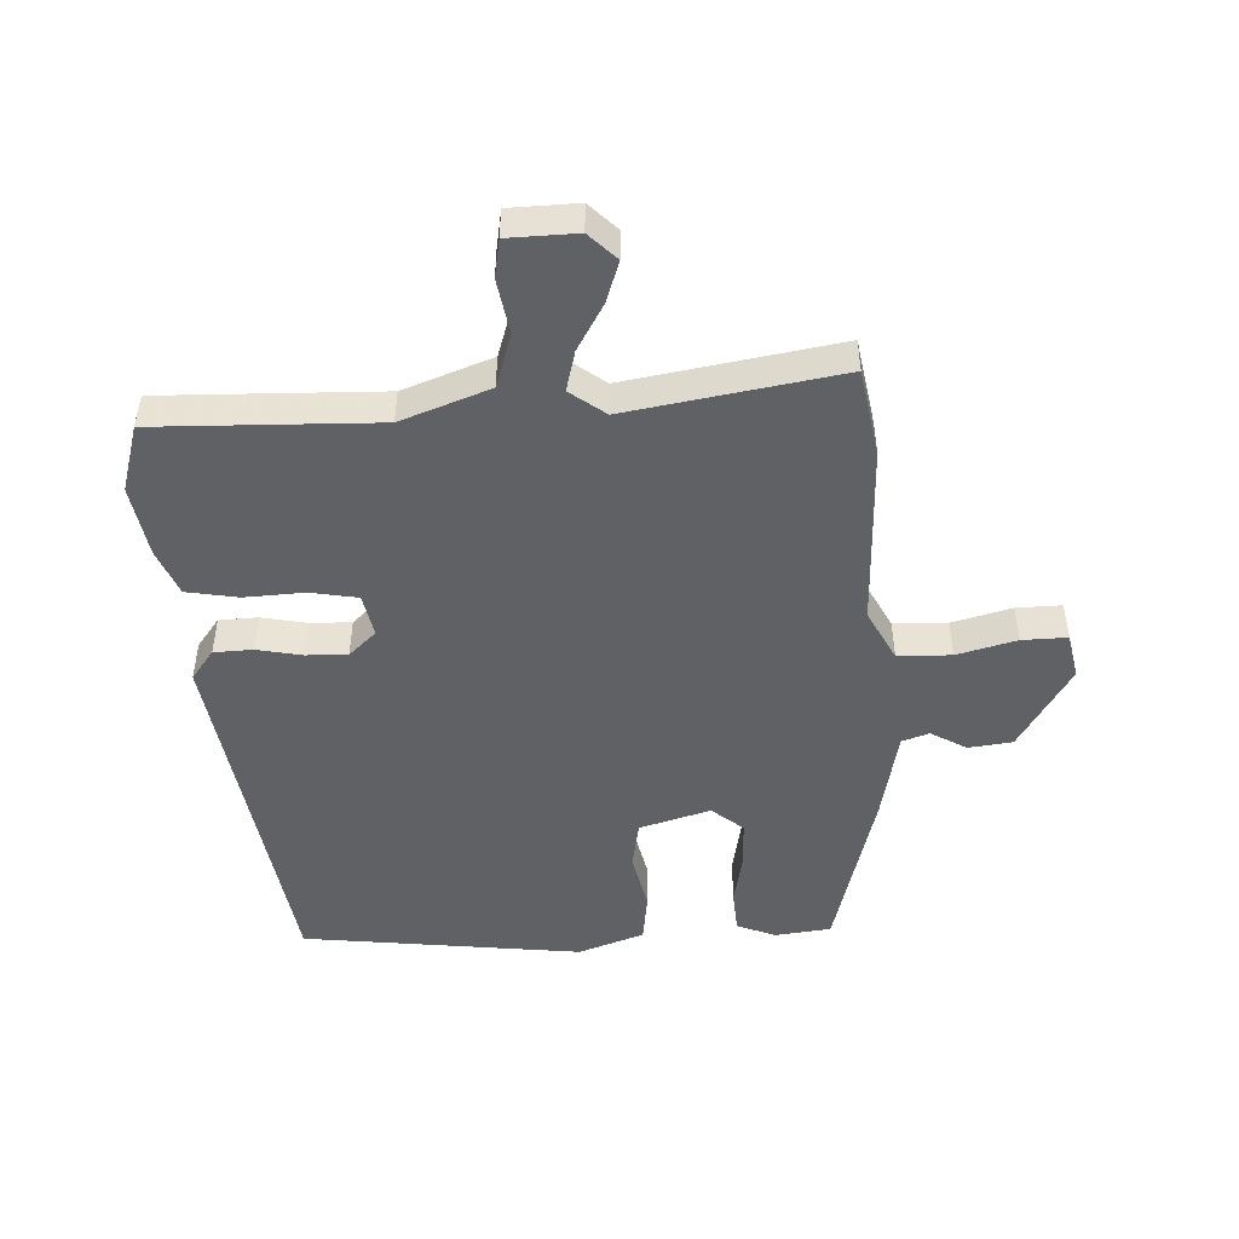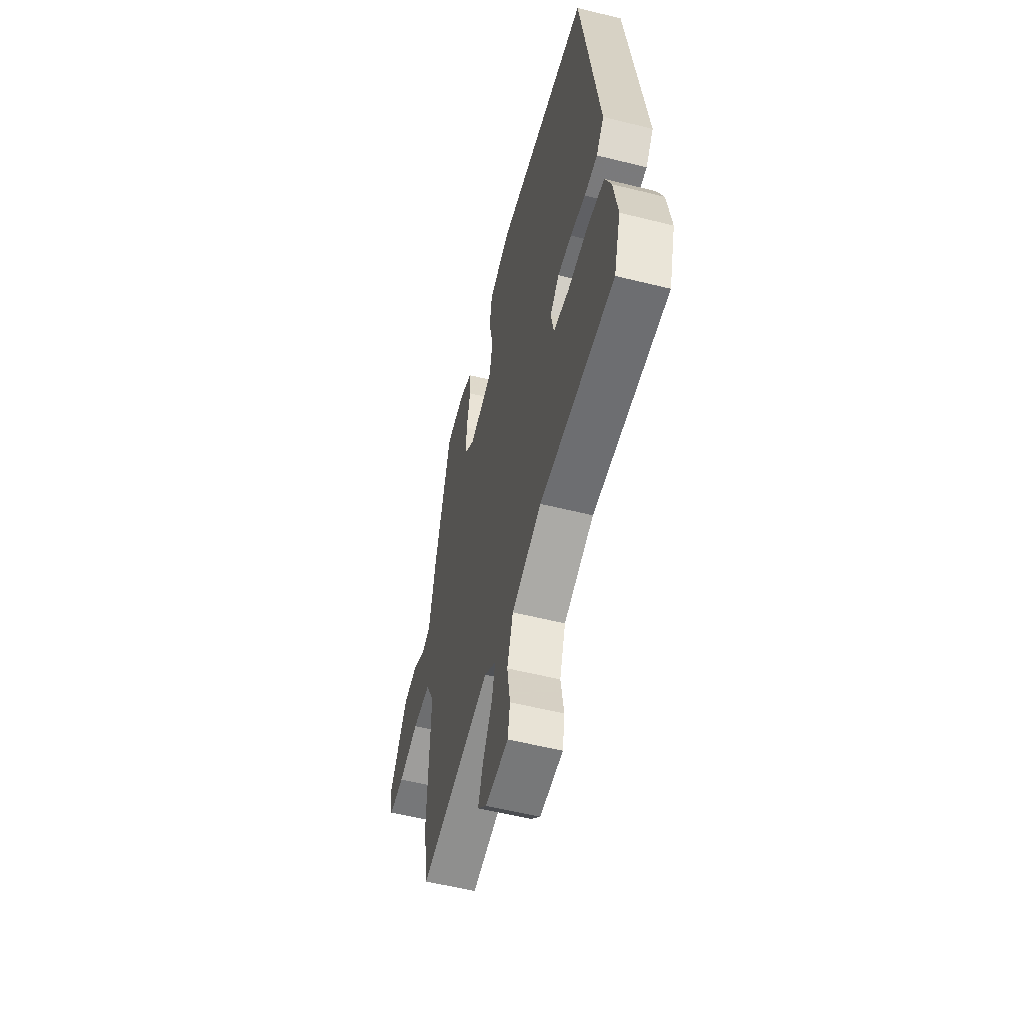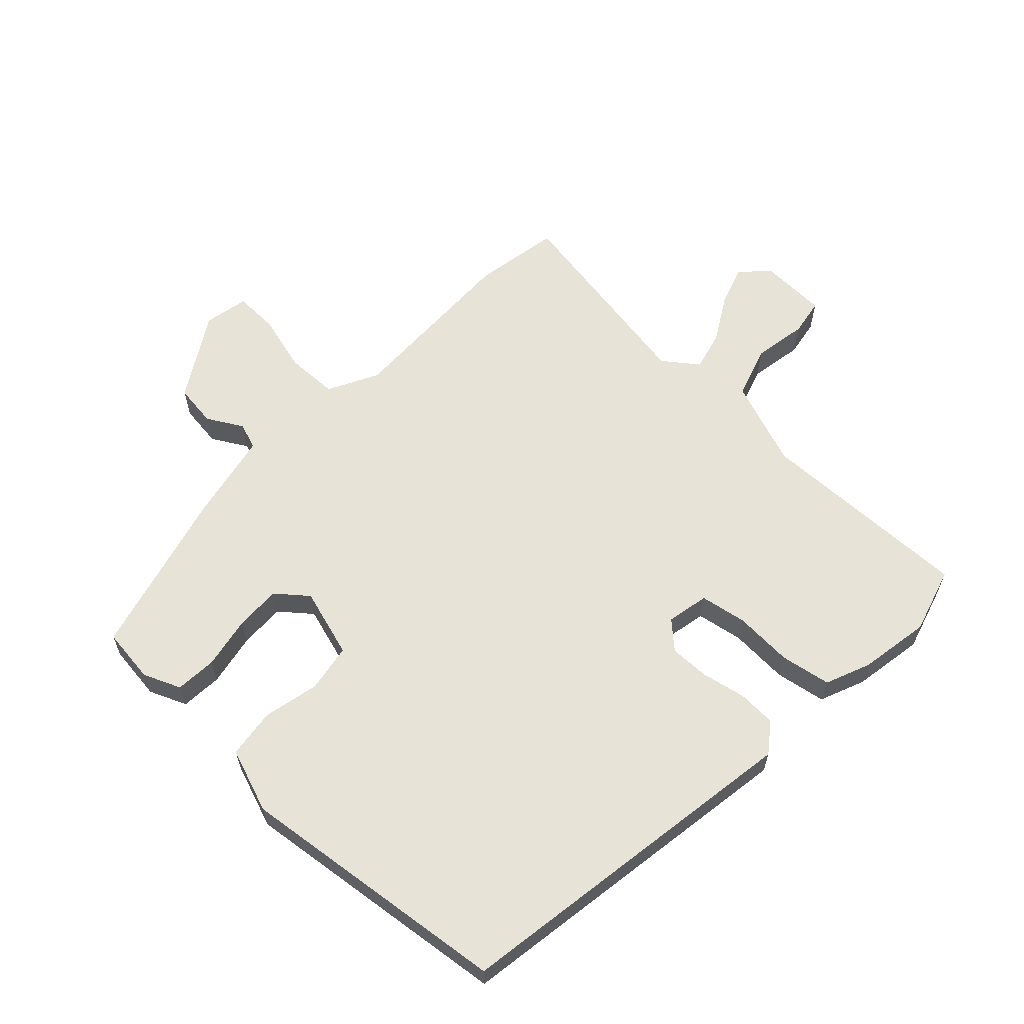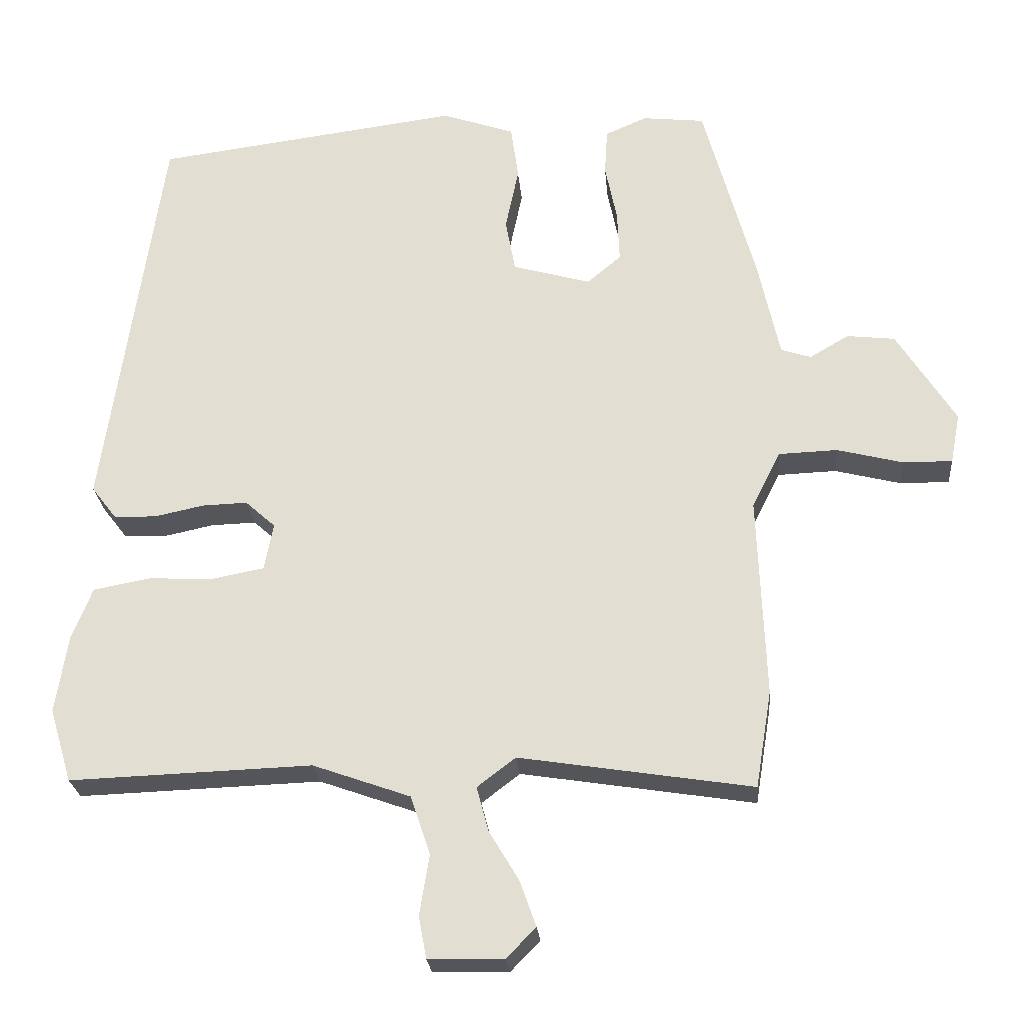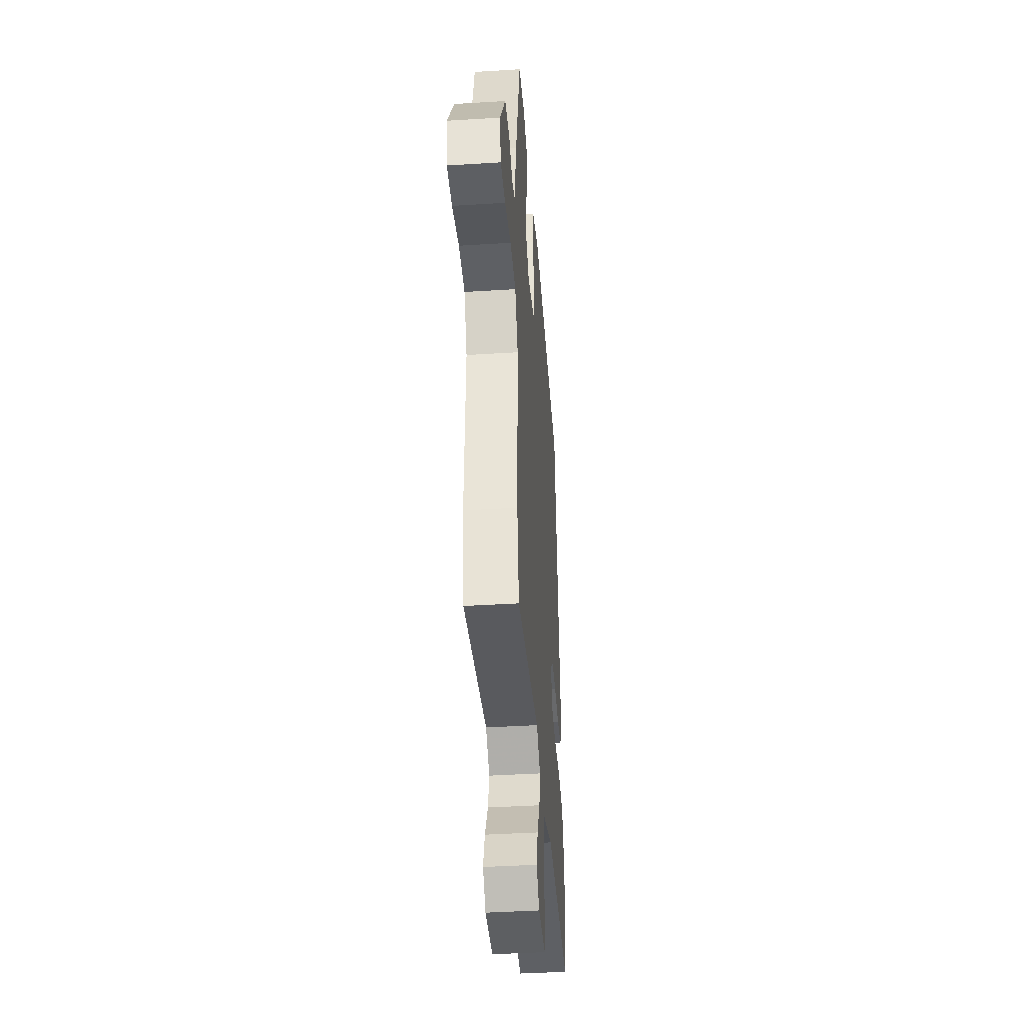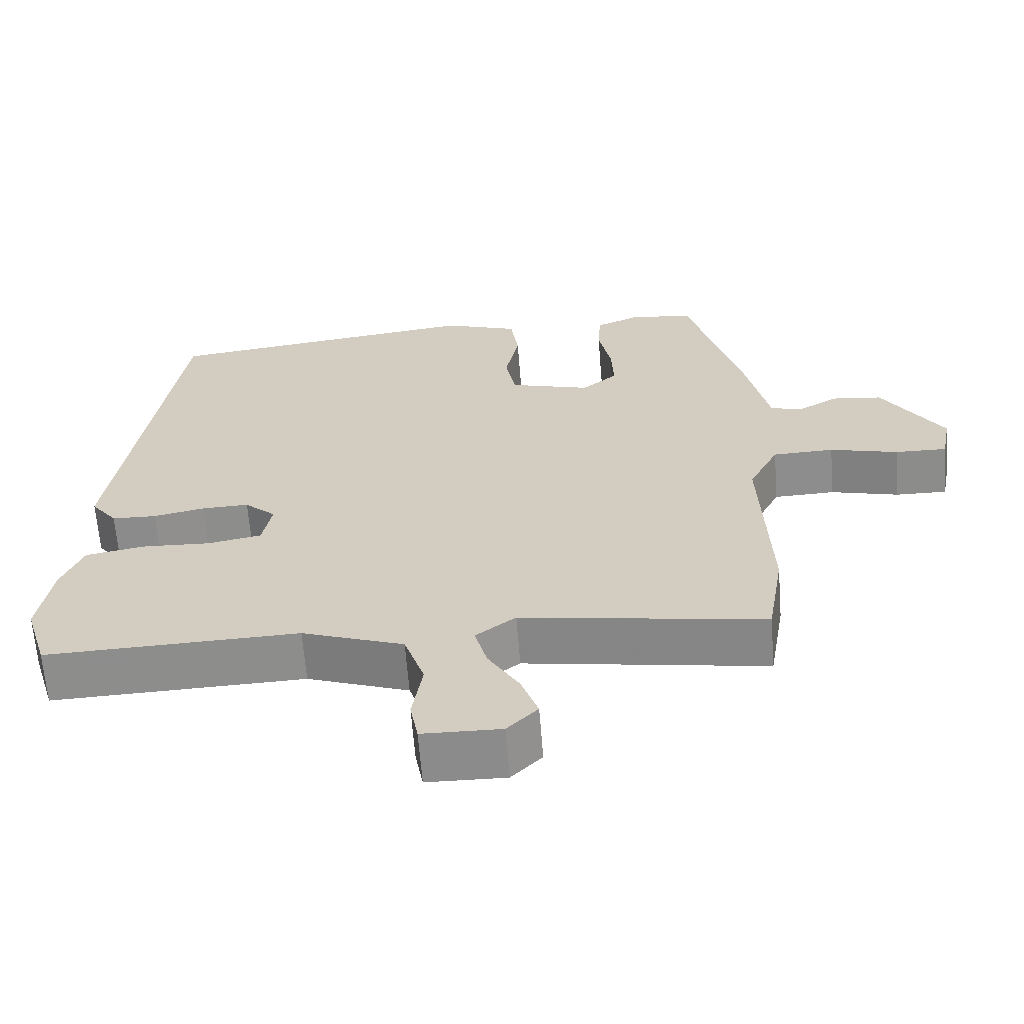
<metadata>
{"format":"obj","ext":"obj","renderer":"f3d","projection":"perspective","resolution":1024,"background":"white","views":[{"elev":-48.4,"azim":-176.8,"up":"+Y"},{"elev":-56.3,"azim":75.4,"up":"+Z"},{"elev":61.5,"azim":44.0,"up":"+Y"},{"elev":-25.1,"azim":-175.1,"up":"+Z"},{"elev":-40.8,"azim":-85.6,"up":"+Z"},{"elev":-64.2,"azim":-175.6,"up":"+Z"}]}
</metadata>
<code>
v -0.444 0.07 0.506
v -0.355 0.07 0.516
v -0.295 0.07 0.49
v -0.291 0.07 0.423
v -0.308 0.07 0.339
v -0.311 0.07 0.265
v -0.262 0.07 0.224
v -0.15 0.07 0.256
v -0.136 0.07 0.333
v -0.155 0.07 0.424
v -0.144 0.07 0.503
v -0.04 0.07 0.539
v 0.4 0.07 0.482
v 0.482 0.07 -0.096
v 0.446 0.07 -0.143
v 0.385 0.07 -0.145
v 0.314 0.07 -0.13
v 0.249 0.07 -0.128
v 0.206 0.07 -0.167
v 0.219 0.07 -0.235
v 0.293 0.07 -0.249
v 0.388 0.07 -0.245
v 0.469 0.07 -0.26
v 0.498 0.07 -0.333
v 0.516 0.07 -0.447
v 0.484 0.07 -0.553
v 0.136 0.07 -0.541
v -0.004 0.07 -0.591
v -0.032 0.07 -0.675
v -0.018 0.07 -0.762
v -0.029 0.07 -0.822
v -0.137 0.07 -0.824
v -0.179 0.07 -0.781
v -0.156 0.07 -0.716
v -0.113 0.07 -0.644
v -0.096 0.07 -0.58
v -0.151 0.07 -0.538
v -0.485 0.07 -0.591
v -0.508 0.07 -0.452
v -0.497 0.07 -0.162
v -0.538 0.07 -0.081
v -0.622 0.07 -0.078
v -0.716 0.07 -0.102
v -0.787 0.07 -0.103
v -0.801 0.07 -0.031
v -0.717 0.07 0.103
v -0.648 0.07 0.111
v -0.592 0.07 0.078
v -0.549 0.07 0.092
v -0.518 0.07 0.236
v -0.444 0 0.506
v -0.355 0 0.516
v -0.295 0 0.49
v -0.291 0 0.423
v -0.308 0 0.339
v -0.311 0 0.265
v -0.262 0 0.224
v -0.15 0 0.256
v -0.136 0 0.333
v -0.155 0 0.424
v -0.144 0 0.503
v -0.04 0 0.539
v 0.4 0 0.482
v 0.482 0 -0.096
v 0.446 0 -0.143
v 0.385 0 -0.145
v 0.314 0 -0.13
v 0.249 0 -0.128
v 0.206 0 -0.167
v 0.219 0 -0.235
v 0.293 0 -0.249
v 0.388 0 -0.245
v 0.469 0 -0.26
v 0.498 0 -0.333
v 0.516 0 -0.447
v 0.484 0 -0.553
v 0.136 0 -0.541
v -0.004 0 -0.591
v -0.032 0 -0.675
v -0.018 0 -0.762
v -0.029 0 -0.822
v -0.137 0 -0.824
v -0.179 0 -0.781
v -0.156 0 -0.716
v -0.113 0 -0.644
v -0.096 0 -0.58
v -0.151 0 -0.538
v -0.485 0 -0.591
v -0.508 0 -0.452
v -0.497 0 -0.162
v -0.538 0 -0.081
v -0.622 0 -0.078
v -0.716 0 -0.102
v -0.787 0 -0.103
v -0.801 0 -0.031
v -0.717 0 0.103
v -0.648 0 0.111
v -0.592 0 0.078
v -0.549 0 0.092
v -0.518 0 0.236
f 49 50 1 2
f 45 46 47 48
f 45 48 49
f 42 43 44 45
f 41 42 45 49
f 40 41 49 2
f 37 38 39 40
f 36 37 40
f 32 33 34 35
f 32 35 36
f 29 30 31 32
f 28 29 32 36
f 27 28 36 40
f 21 22 23 24
f 20 21 24 25
f 14 15 16 17
f 14 17 18
f 13 14 18
f 12 13 18 19
f 9 10 11 12
f 8 9 12 19
f 2 3 4 5
f 2 5 6
f 40 2 6
f 27 40 6 7
f 20 25 26 27
f 19 20 27
f 7 8 19 27
f 52 51 100 99
f 98 97 96 95
f 99 98 95
f 95 94 93 92
f 99 95 92 91
f 52 99 91 90
f 90 89 88 87
f 90 87 86
f 85 84 83 82
f 86 85 82
f 82 81 80 79
f 86 82 79 78
f 90 86 78 77
f 74 73 72 71
f 75 74 71 70
f 67 66 65 64
f 68 67 64
f 68 64 63
f 69 68 63 62
f 62 61 60 59
f 69 62 59 58
f 55 54 53 52
f 56 55 52
f 56 52 90
f 57 56 90 77
f 77 76 75 70
f 77 70 69
f 77 69 58 57
f 1 51 52 2
f 2 52 53 3
f 3 53 54 4
f 4 54 55 5
f 5 55 56 6
f 6 56 57 7
f 7 57 58 8
f 8 58 59 9
f 9 59 60 10
f 10 60 61 11
f 11 61 62 12
f 12 62 63 13
f 13 63 64 14
f 14 64 65 15
f 15 65 66 16
f 16 66 67 17
f 17 67 68 18
f 18 68 69 19
f 19 69 70 20
f 20 70 71 21
f 21 71 72 22
f 22 72 73 23
f 23 73 74 24
f 24 74 75 25
f 25 75 76 26
f 26 76 77 27
f 27 77 78 28
f 28 78 79 29
f 29 79 80 30
f 30 80 81 31
f 31 81 82 32
f 32 82 83 33
f 33 83 84 34
f 34 84 85 35
f 35 85 86 36
f 36 86 87 37
f 37 87 88 38
f 38 88 89 39
f 39 89 90 40
f 40 90 91 41
f 41 91 92 42
f 42 92 93 43
f 43 93 94 44
f 44 94 95 45
f 45 95 96 46
f 46 96 97 47
f 47 97 98 48
f 48 98 99 49
f 49 99 100 50
f 50 100 51 1

</code>
